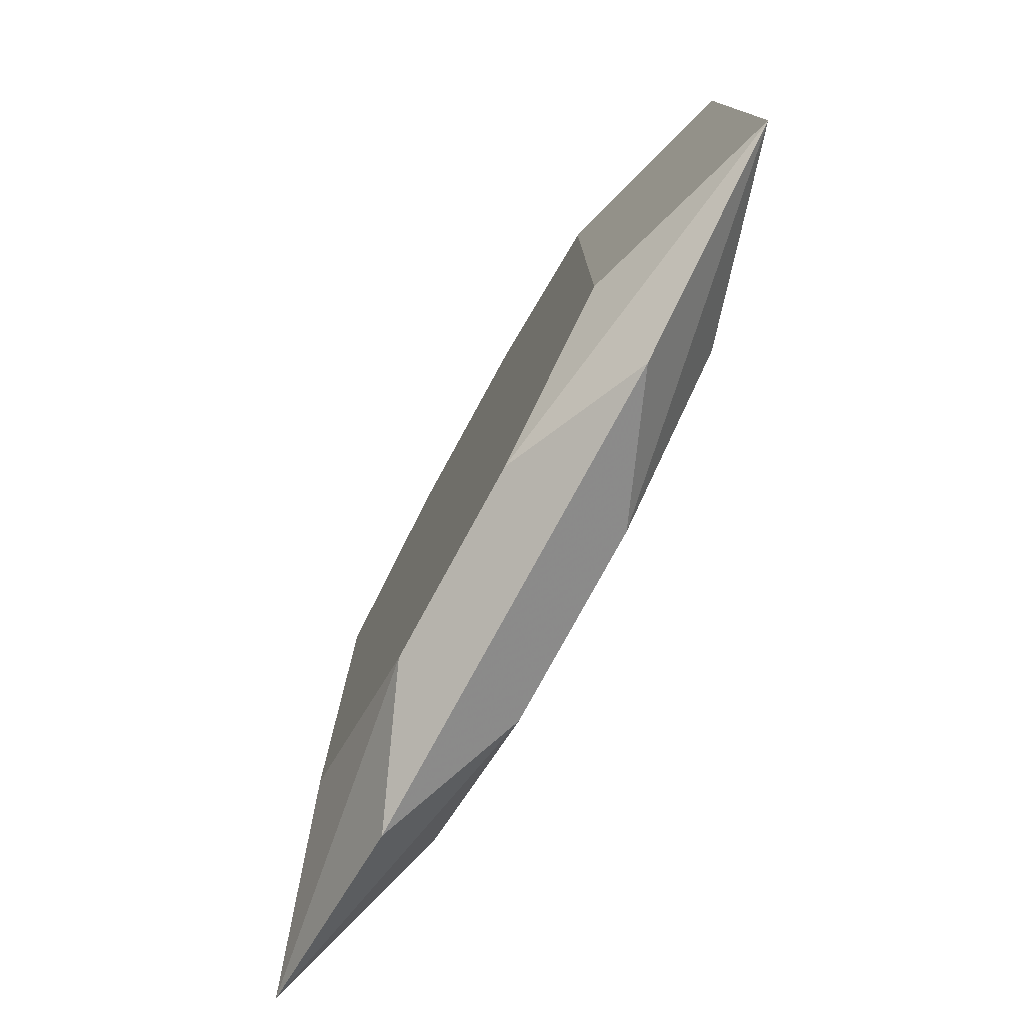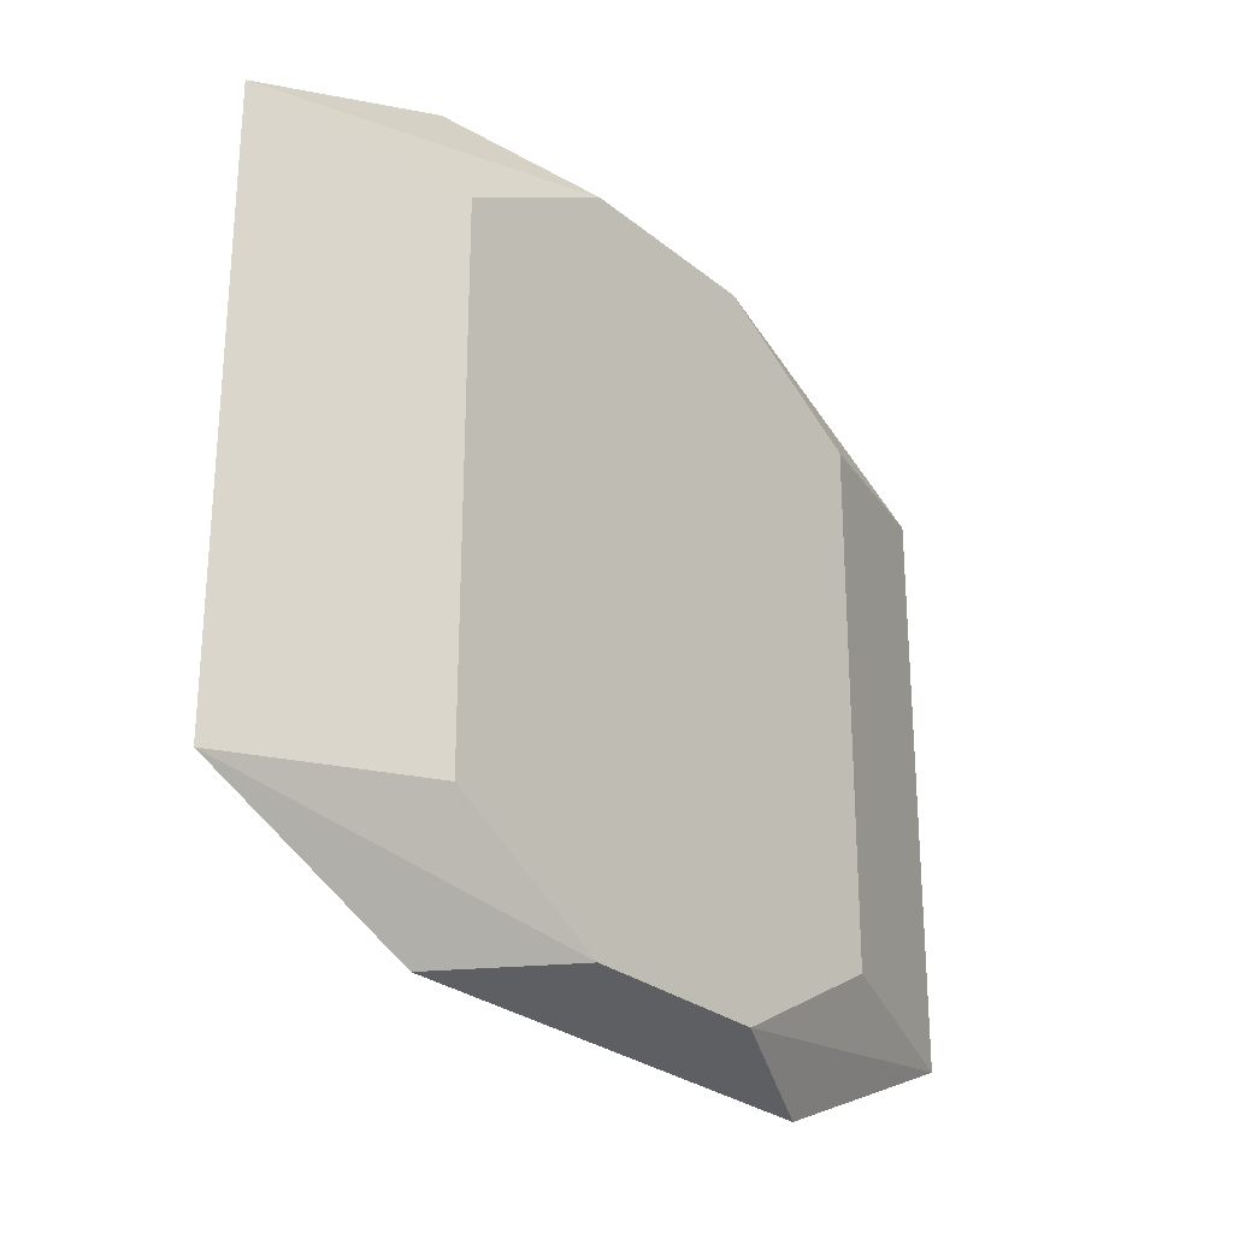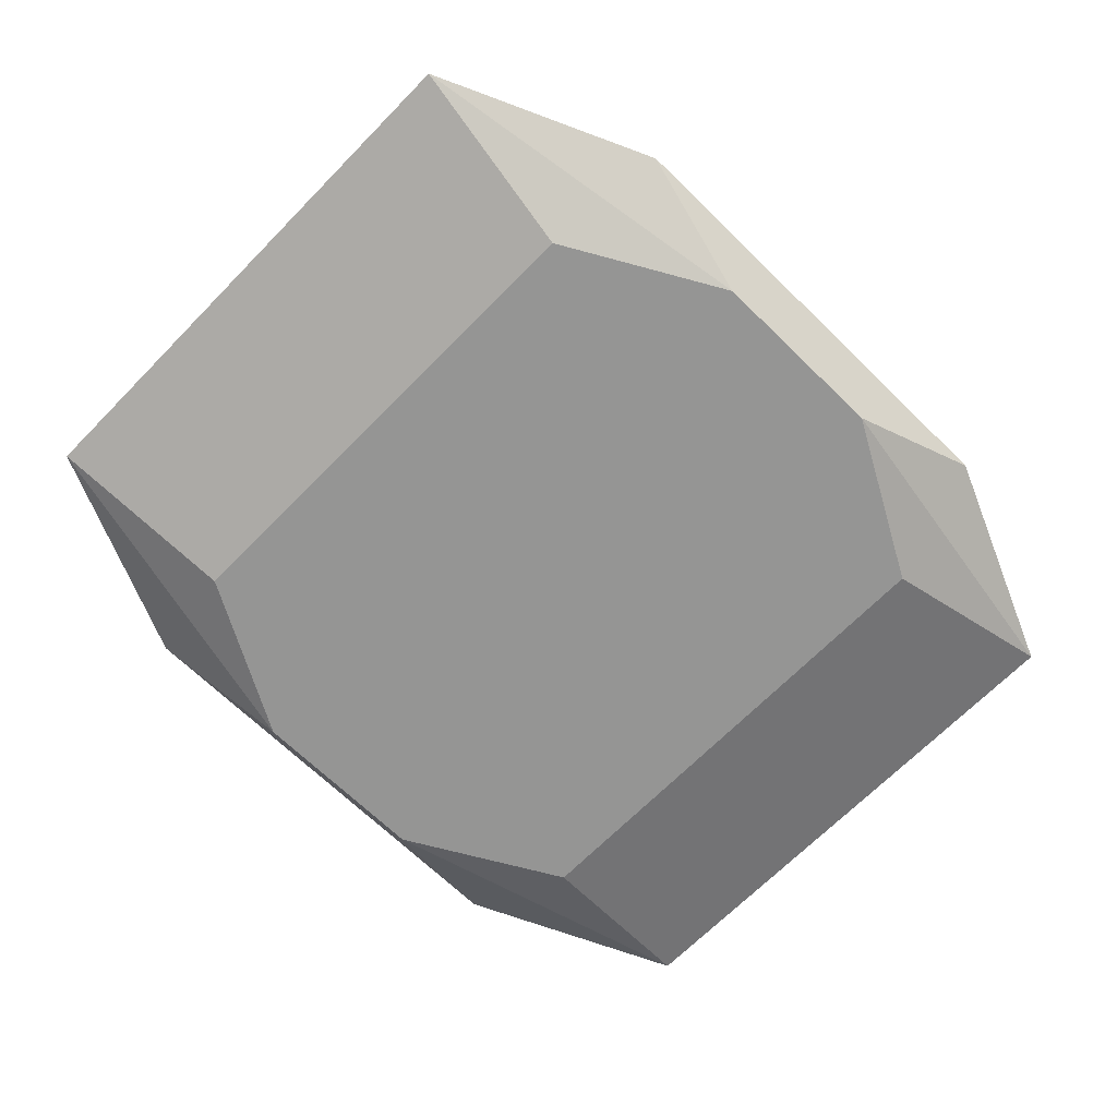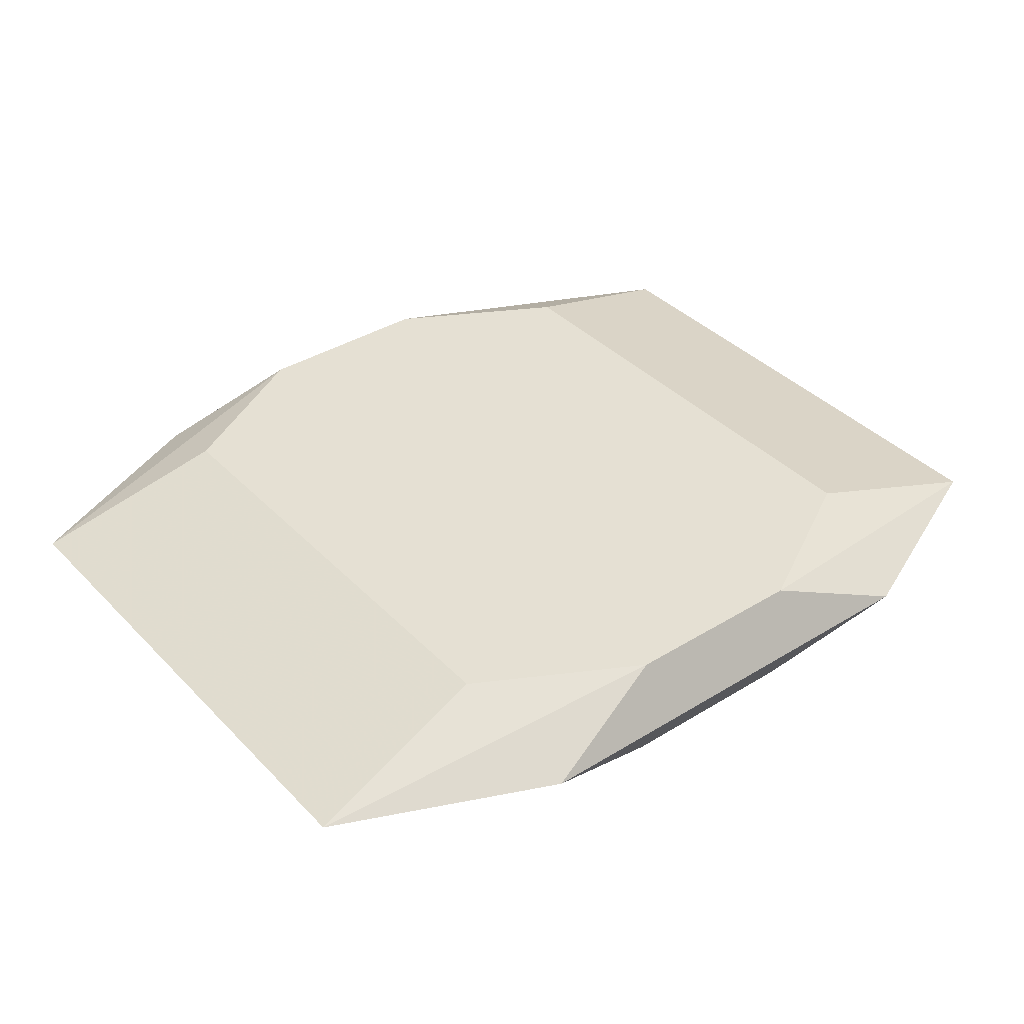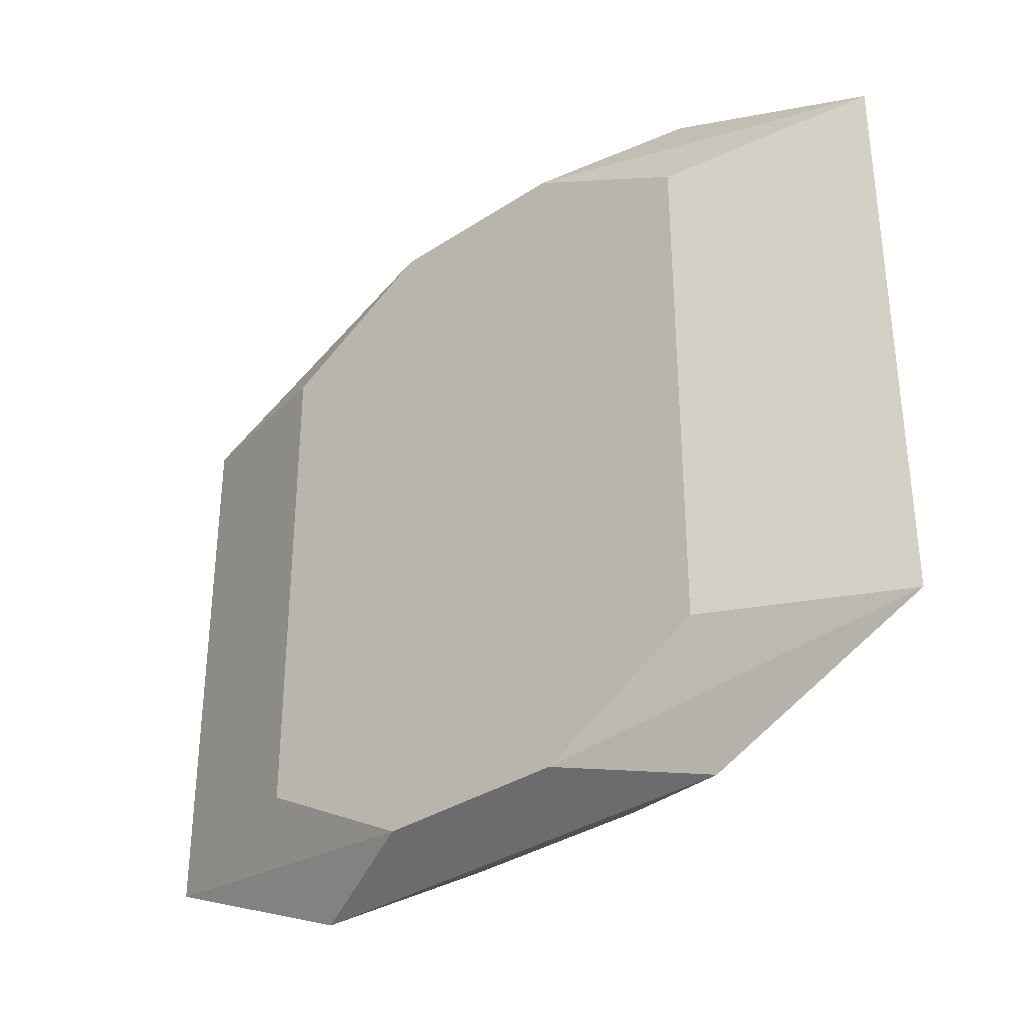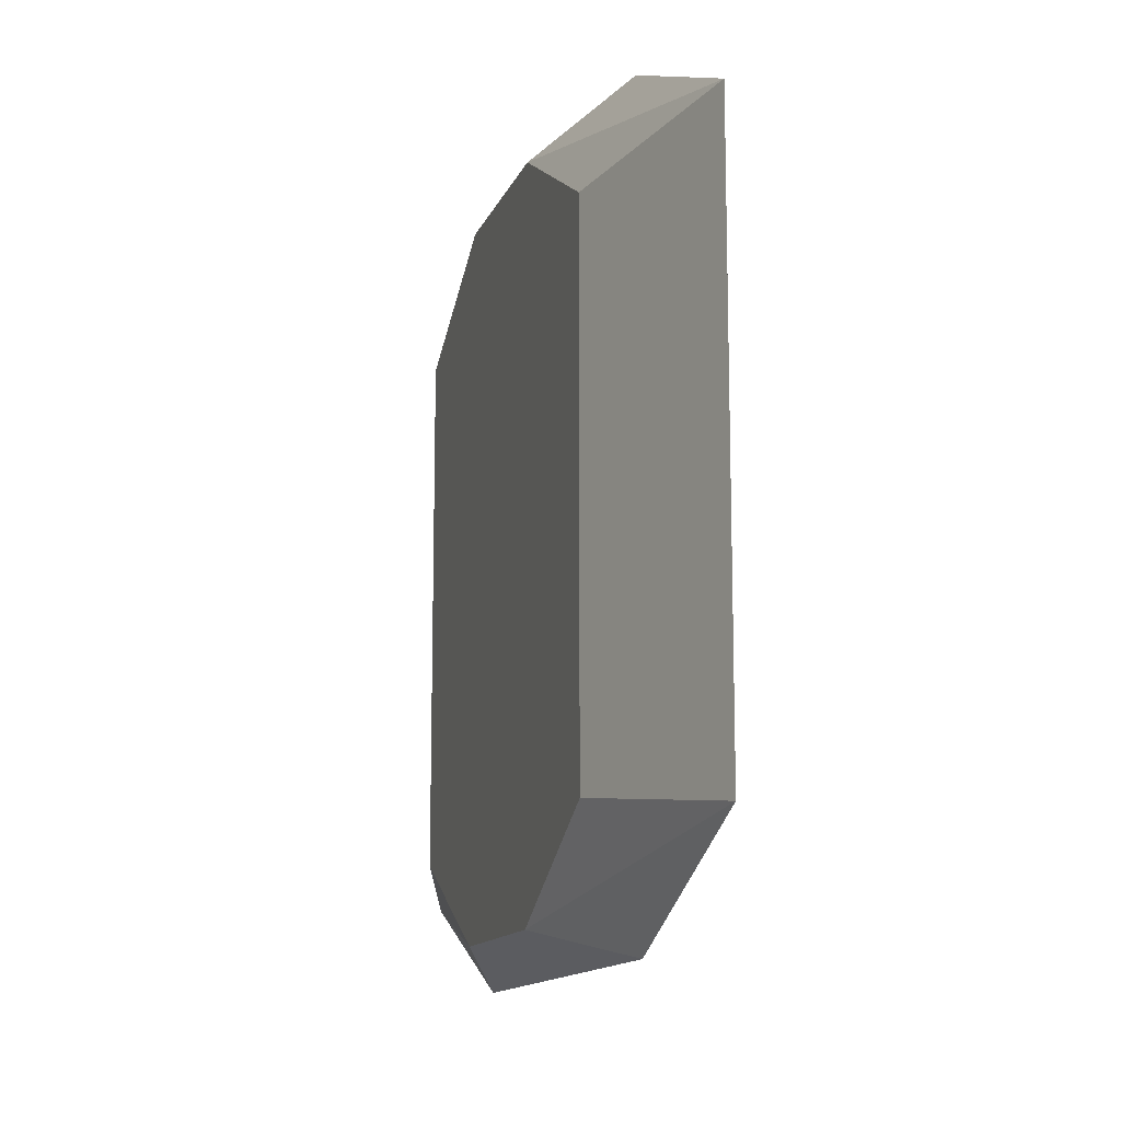
<metadata>
{"format":"obj","ext":"obj","renderer":"f3d","projection":"perspective","resolution":1024,"background":"white","views":[{"elev":-78.1,"azim":61.4,"up":"+Y"},{"elev":-27.2,"azim":-51.2,"up":"+Y"},{"elev":-67.4,"azim":-44.4,"up":"+Z"},{"elev":37.9,"azim":-38.1,"up":"+Z"},{"elev":-34.4,"azim":-138.5,"up":"+Y"},{"elev":-13.2,"azim":73.8,"up":"+Y"}]}
</metadata>
<code>
v -0 0 0.003876
v 0 -0.02485 0
v -0 0.02485 -0
v -0 0.006272 0.003876
v -0.002322 -0.007707 -0.003876
v -0.006272 -0.01015 -0.003876
v -0.006272 -0.02269 0.003876
v -0.006272 -0.02269 -0.003876
v -0.006272 0.02269 0.003876
v -0.006272 0.02269 -0.003876
v -0.006272 0.01015 0.003876
v -0.006272 0.01015 -0.003876
v -0.01694 -0.01674 0.003876
v -0.01694 -0.01674 -0.003876
v -0.01694 0.01674 0.003876
v -0.01694 0.01674 -0.003876
v 0.02982 0 0
v 0.02982 0.01843 0
v 0.02982 -0.008473 0
v 0.02982 0.008473 0
v 0.02982 -0.01843 0
v -0.01287 0.006471 0.003876
v -0.01287 0.006471 -0.003876
v 0.003311 0.002396 -0.003876
v -0.01536 -0.02485 -0
v -0.01536 0.02485 -0
v 0.001481 0.002396 0.003876
v 0.01536 -0.02485 0
v 0.01536 0.02485 0
v 0.01287 -0.006471 0.003876
v -0.02982 -0 -0
v -0.02982 0.01843 -0
v -0.02982 -0.008473 -0
v -0.02982 0.008473 -0
v -0.02982 -0.01843 -0
v 0.01694 -0.01674 0.003876
v 0.01694 -0.01674 -0.003876
v 0.01694 0.01674 0.003876
v 0.01694 0.01674 -0.003876
v 0.006272 -0.02269 0.003876
v 0.006272 -0.02269 -0.003876
v 0.006272 0.02269 0.003876
v 0.006272 0.02269 -0.003876
v 0.006272 0.002396 -0.003876
f 33 35 13
f 14 35 33
f 15 32 31
f 33 13 31
f 31 13 15
f 16 14 33
f 15 13 22
f 18 42 38
f 38 20 18
f 17 20 38
f 29 18 43
f 29 42 18
f 28 21 40
f 41 21 28
f 40 21 36
f 36 38 30
f 43 18 39
f 39 18 17
f 37 21 41
f 17 21 37
f 37 39 17
f 43 39 37
f 41 14 37
f 5 24 37
f 7 13 35
f 35 25 7
f 40 36 7
f 7 36 30
f 1 22 7
f 7 22 13
f 7 30 1
f 8 14 41
f 8 25 35
f 35 14 8
f 14 16 23
f 26 43 10
f 43 16 10
f 10 32 26
f 10 16 32
f 34 16 33
f 32 16 34
f 30 38 4
f 15 22 9
f 9 42 26
f 26 32 9
f 9 32 15
f 3 43 26
f 3 29 43
f 26 42 3
f 42 29 3
f 41 28 2
f 2 8 41
f 25 8 2
f 2 7 25
f 2 28 40
f 40 7 2
f 17 38 19
f 38 36 19
f 19 36 21
f 5 37 6
f 6 37 14
f 6 23 5
f 14 23 6
f 44 24 43
f 43 37 44
f 44 37 24
f 12 16 43
f 12 23 16
f 43 24 12
f 12 24 5
f 5 23 12
f 1 30 27
f 27 4 1
f 30 4 27
f 11 9 22
f 11 22 1
f 1 4 11
f 42 9 11
f 11 38 42
f 11 4 38

</code>
